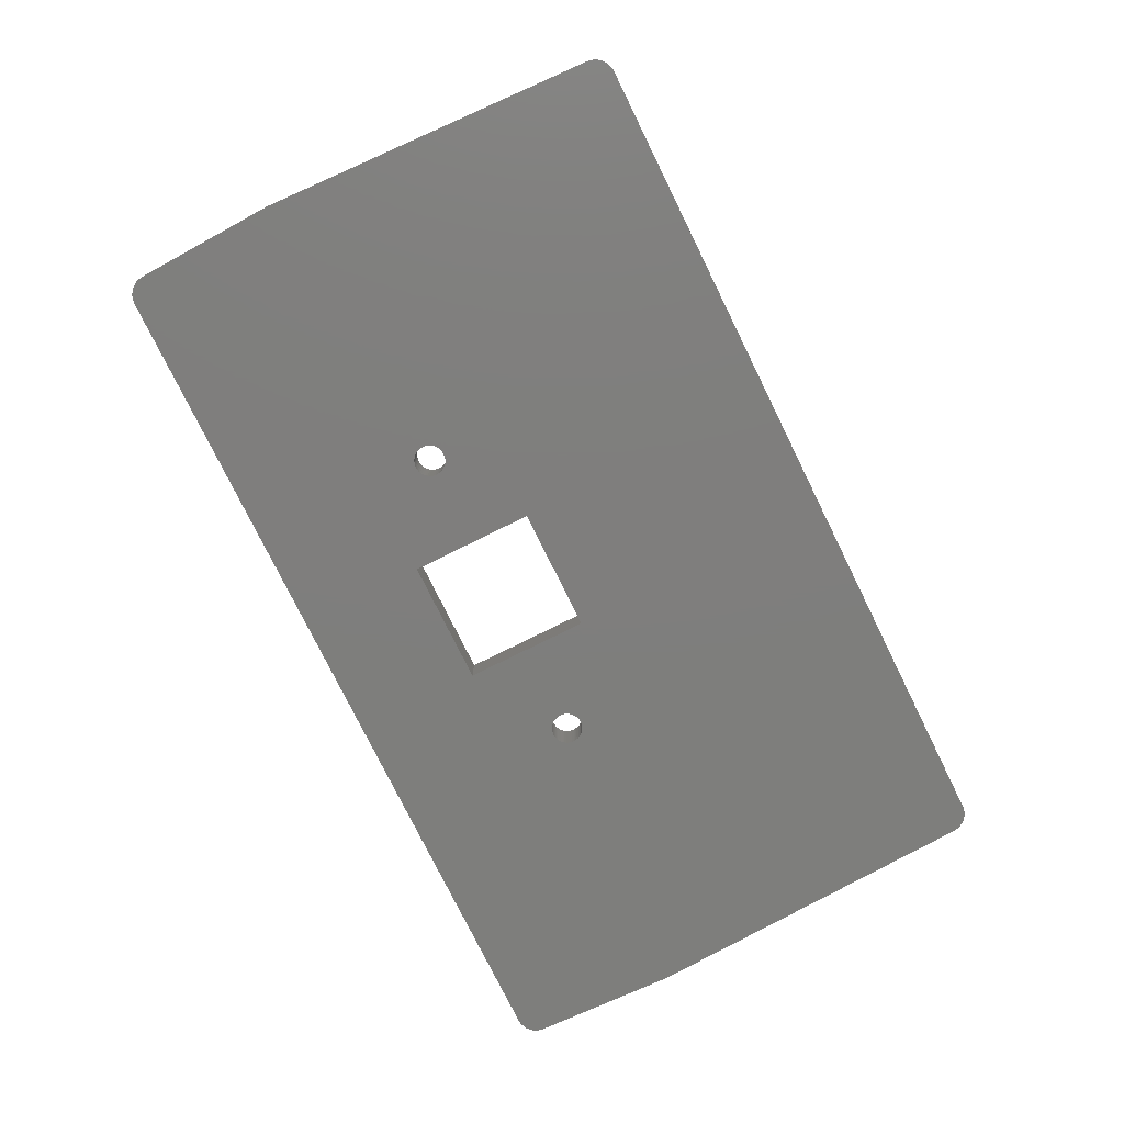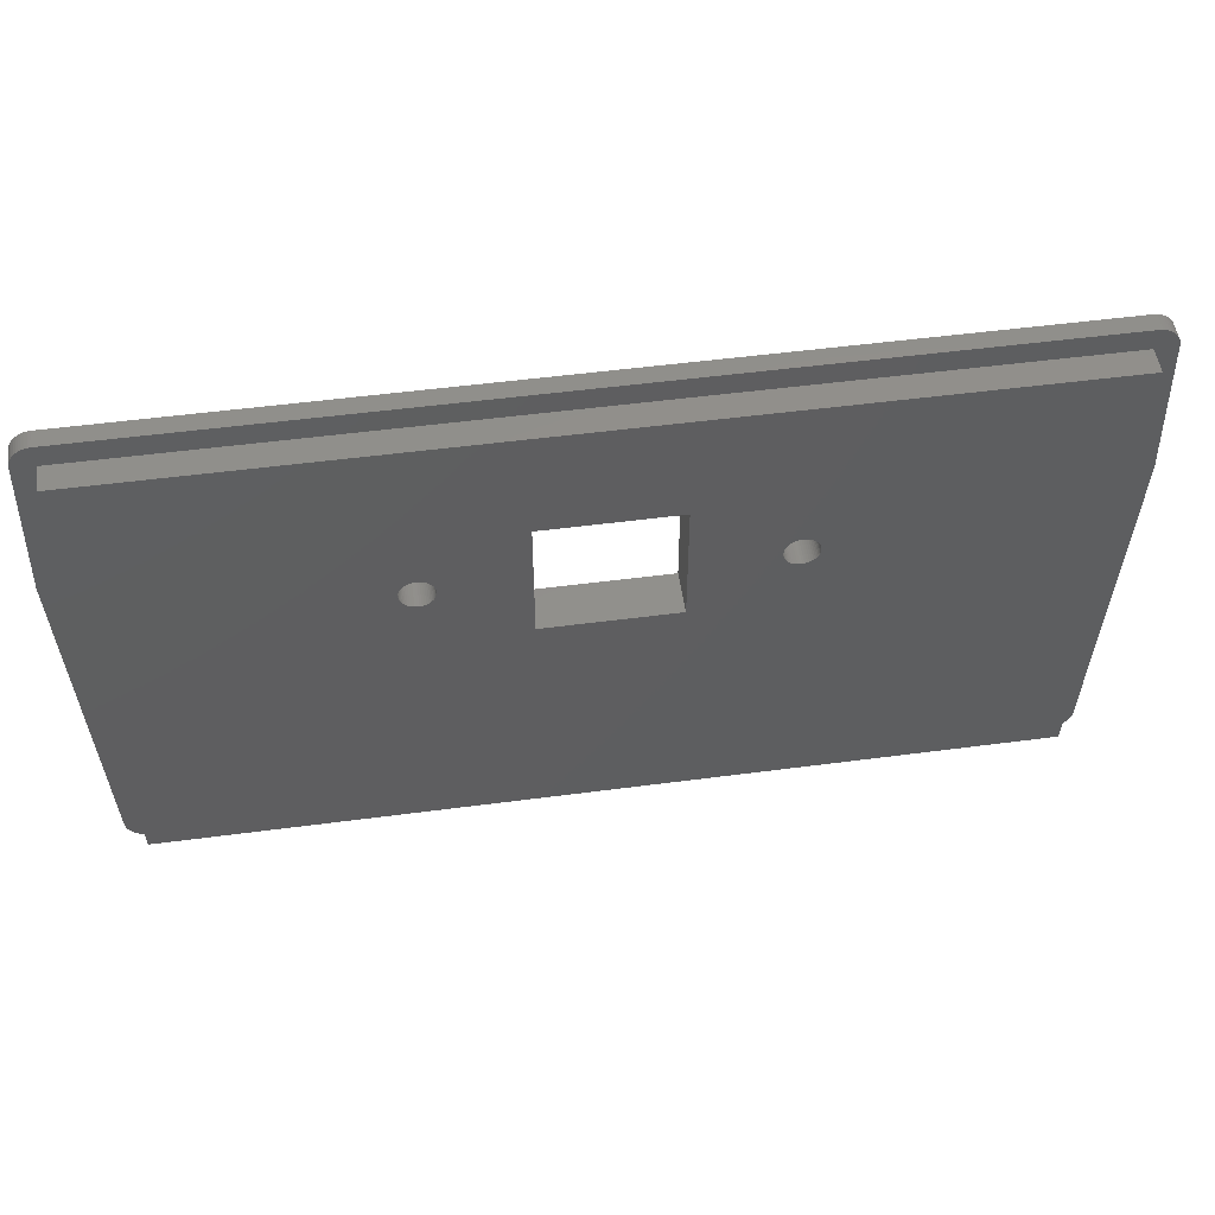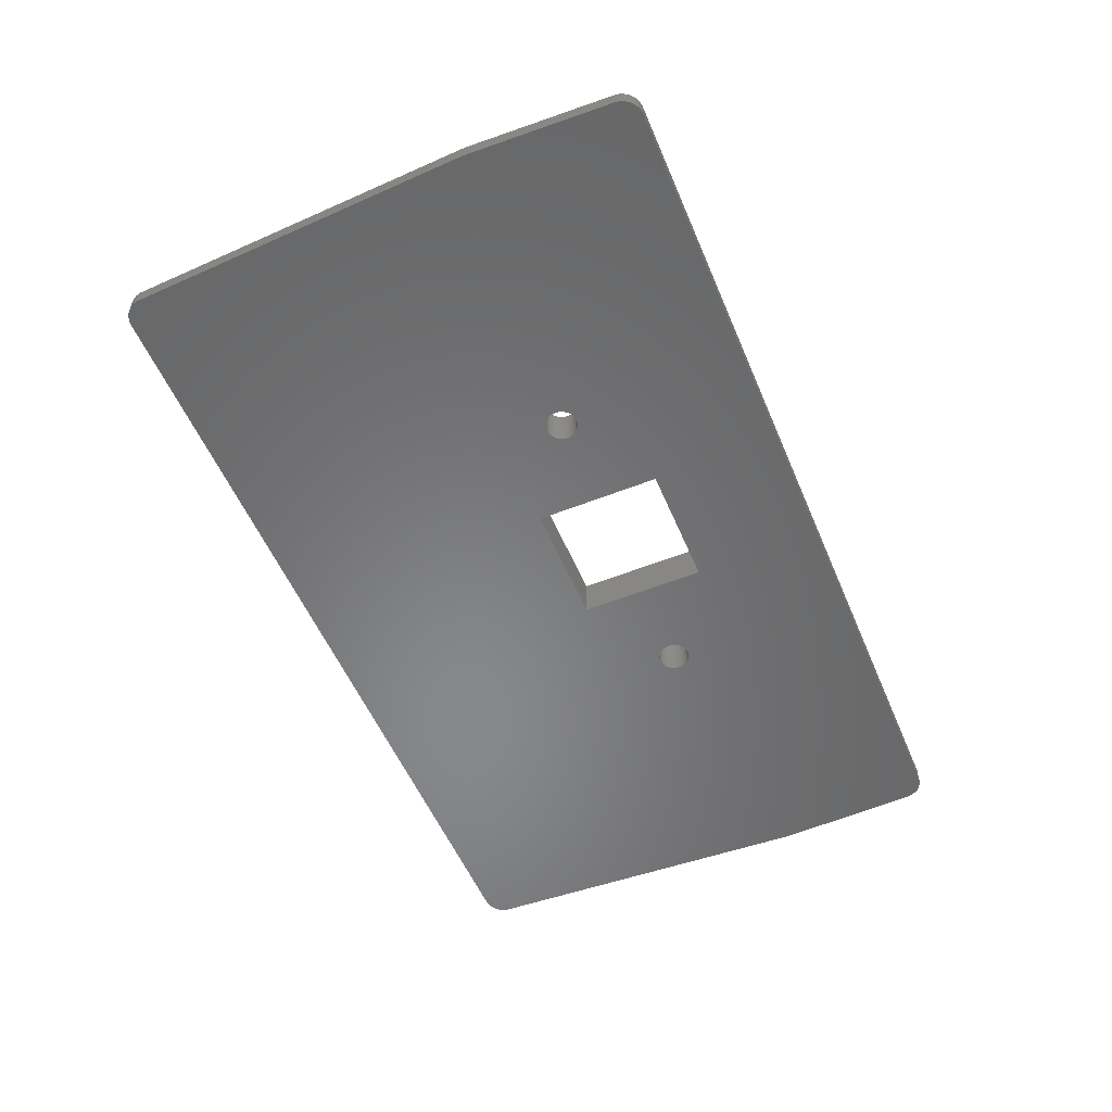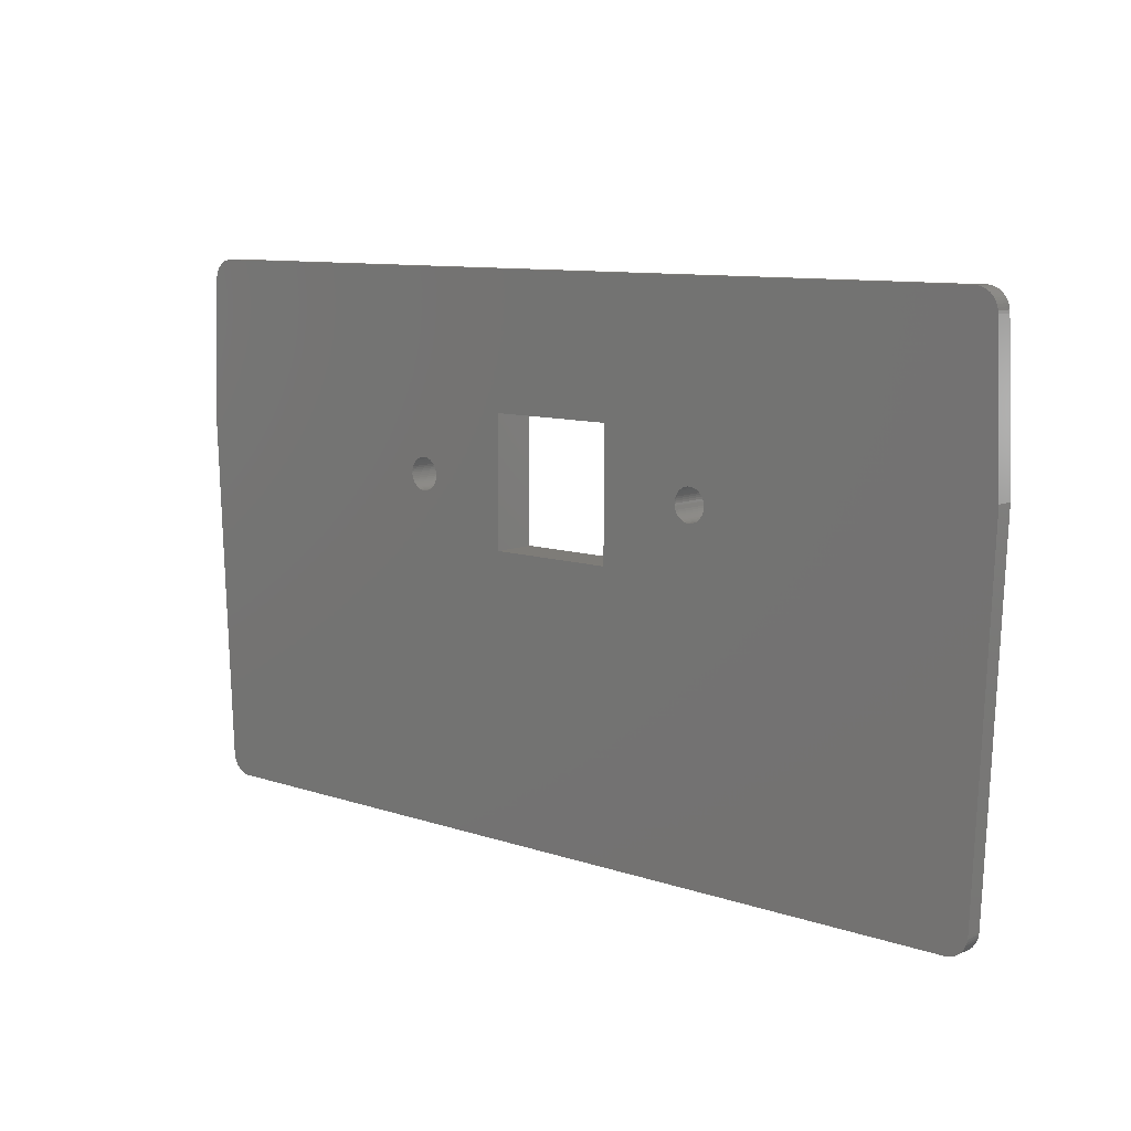
<metadata>
{"format":"stl","ext":"stl","renderer":"f3d","projection":"perspective","resolution":1024,"background":"white","views":[{"elev":-78.1,"azim":-63.7,"up":"+Z"},{"elev":52.0,"azim":-8.1,"up":"+Y"},{"elev":-54.6,"azim":112.7,"up":"+Z"},{"elev":9.6,"azim":-138.5,"up":"+Y"}]}
</metadata>
<code>
# stl→obj: 328 verts, 664 faces
v -41.35 32.7 1.61
v -40.8 46.3 4
v -40.8 46.3 1.61
v -41.35 32.7 4
v 40.8 46.3 1.61
v 40.8 46.3 4
v 43.35 32.7 0
v 16.49 29.81 0
v 16.5 30 0
v 41.9 0 0
v 16.45 29.63 0
v 16.39 29.45 0
v 16.31 29.28 0
v 16.21 29.12 0
v 16.09 28.97 0
v 15.96 28.84 0
v 15.8 28.73 0
v 40.03 -1.996 0
v 15.64 28.64 0
v 15.46 28.57 0
v 15.28 28.53 0
v 6 24 0
v 15.09 28.5 0
v 14.91 28.5 0
v 14.72 28.53 0
v 14.54 28.57 0
v 14.36 28.64 0
v 14.2 28.73 0
v 14.04 28.84 0
v 13.51 29.81 0
v 13.5 30 0
v 13.55 29.63 0
v 13.61 29.45 0
v 13.69 29.28 0
v 13.79 29.12 0
v 13.91 28.97 0
v -6 24 0
v -13.5 30 0
v -6 36 0
v -13.51 29.81 0
v -13.55 29.63 0
v -13.61 29.45 0
v -13.69 29.28 0
v -13.79 29.12 0
v -13.91 28.97 0
v -14.04 28.84 0
v -14.2 28.73 0
v -14.36 28.64 0
v -40.03 -1.996 0
v -14.54 28.57 0
v -15.28 28.53 0
v -14.72 28.53 0
v -14.91 28.5 0
v -15.09 28.5 0
v -15.46 28.57 0
v -15.64 28.64 0
v -16.39 29.45 0
v -43.35 32.7 0
v -16.45 29.63 0
v -16.31 29.28 0
v -16.21 29.12 0
v -41.9 0 0
v -16.09 28.97 0
v -15.96 28.84 0
v -15.8 28.73 0
v 40.93 48.3 0
v 42.8 46.3 0
v 42.78 46.55 0
v 42.74 46.8 0
v 42.66 47.04 0
v 42.55 47.26 0
v 42.42 47.48 0
v 42.26 47.67 0
v 41.88 -0.2507 0
v 16.49 30.19 0
v 41.84 -0.4974 0
v 41.76 -0.7362 0
v 41.65 -0.9635 0
v 42.07 47.84 0
v 41.52 -1.176 0
v 41.87 47.99 0
v 41.36 -1.369 0
v 41.17 -1.541 0
v 41.65 48.11 0
v 40.97 -1.689 0
v 41.42 48.2 0
v 40.75 -1.81 0
v 40.52 -1.902 0
v 40.27 -1.965 0
v 41.17 48.26 0
v 16.45 30.37 0
v 16.39 30.55 0
v 16.31 30.72 0
v 16.21 30.88 0
v 16.09 31.03 0
v 15.96 31.16 0
v 15.8 31.27 0
v 15.64 31.36 0
v 15.46 31.43 0
v 15.28 31.47 0
v 6 36 0
v 15.09 31.5 0
v 14.91 31.5 0
v 14.72 31.47 0
v 14.54 31.43 0
v 14.36 31.36 0
v 14.2 31.27 0
v 13.51 30.19 0
v 13.55 30.37 0
v 13.61 30.55 0
v 13.69 30.72 0
v 13.79 30.88 0
v 13.91 31.03 0
v 14.04 31.16 0
v -13.51 30.19 0
v -13.55 30.37 0
v -13.61 30.55 0
v -13.69 30.72 0
v -13.79 30.88 0
v -13.91 31.03 0
v -14.04 31.16 0
v -14.2 31.27 0
v -14.36 31.36 0
v -14.54 31.43 0
v -14.72 31.47 0
v -14.91 31.5 0
v -15.09 31.5 0
v -15.28 31.47 0
v -40.93 48.3 0
v -15.46 31.43 0
v -15.64 31.36 0
v -16.49 29.81 0
v -16.5 30 0
v -16.49 30.19 0
v -16.45 30.37 0
v -16.39 30.55 0
v -40.27 -1.965 0
v -40.52 -1.902 0
v -40.75 -1.81 0
v -15.8 31.27 0
v -15.96 31.16 0
v -16.09 31.03 0
v -16.21 30.88 0
v -16.31 30.72 0
v -40.97 -1.689 0
v -41.17 -1.541 0
v -41.36 -1.369 0
v -42.8 46.3 0
v -41.52 -1.176 0
v -41.17 48.26 0
v -41.65 -0.9635 0
v -41.76 -0.7362 0
v -41.84 -0.4974 0
v -41.88 -0.2507 0
v -41.42 48.2 0
v -41.65 48.11 0
v -41.87 47.99 0
v -42.07 47.84 0
v -42.26 47.67 0
v -42.42 47.48 0
v -42.55 47.26 0
v -42.66 47.04 0
v -42.74 46.8 0
v -42.78 46.55 0
v 39.9 0 4
v 41.35 32.7 1.61
v 41.35 32.7 4
v 39.9 0 1.61
v 16.21 30.88 4
v 16.5 30 4
v 16.49 29.81 4
v 16.49 30.19 4
v 16.45 30.37 4
v 16.39 30.55 4
v 16.31 30.72 4
v 16.09 31.03 4
v 15.96 31.16 4
v 15.8 31.27 4
v 15.64 31.36 4
v 15.46 31.43 4
v 15.28 31.47 4
v 6 36 4
v 15.09 31.5 4
v 14.91 31.5 4
v 14.72 31.47 4
v 14.54 31.43 4
v 14.36 31.36 4
v 13.51 30.19 4
v 13.5 30 4
v 13.55 30.37 4
v 13.61 30.55 4
v 13.69 30.72 4
v 13.79 30.88 4
v 13.91 31.03 4
v 14.04 31.16 4
v 14.2 31.27 4
v -6 36 4
v -13.5 30 4
v -6 24 4
v -13.51 30.19 4
v -13.55 30.37 4
v -13.61 30.55 4
v -13.69 30.72 4
v -13.79 30.88 4
v -13.91 31.03 4
v -14.04 31.16 4
v -14.2 31.27 4
v -14.36 31.36 4
v -14.54 31.43 4
v -14.72 31.47 4
v -14.91 31.5 4
v -15.09 31.5 4
v -15.28 31.47 4
v -15.46 31.43 4
v -16.5 30 4
v -16.49 30.19 4
v -16.45 30.37 4
v -16.39 30.55 4
v -16.31 30.72 4
v -16.21 30.88 4
v -15.64 31.36 4
v -15.8 31.27 4
v -15.96 31.16 4
v -16.09 31.03 4
v -39.9 0 4
v 16.45 29.63 4
v 16.39 29.45 4
v 16.31 29.28 4
v 16.21 29.12 4
v 16.09 28.97 4
v 15.96 28.84 4
v 15.8 28.73 4
v 15.64 28.64 4
v 15.46 28.57 4
v 15.28 28.53 4
v 6 24 4
v 15.09 28.5 4
v 14.91 28.5 4
v 14.72 28.53 4
v 14.54 28.57 4
v 14.36 28.64 4
v 14.2 28.73 4
v 14.04 28.84 4
v 13.91 28.97 4
v 13.51 29.81 4
v 13.55 29.63 4
v 13.61 29.45 4
v 13.69 29.28 4
v 13.79 29.12 4
v -13.51 29.81 4
v -13.55 29.63 4
v -13.61 29.45 4
v -13.69 29.28 4
v -13.79 29.12 4
v -13.91 28.97 4
v -14.04 28.84 4
v -14.2 28.73 4
v -14.36 28.64 4
v -14.54 28.57 4
v -14.72 28.53 4
v -14.91 28.5 4
v -15.09 28.5 4
v -15.28 28.53 4
v -15.46 28.57 4
v -15.64 28.64 4
v -15.8 28.73 4
v -15.96 28.84 4
v -16.09 28.97 4
v -16.21 29.12 4
v -16.31 29.28 4
v -16.39 29.45 4
v -16.45 29.63 4
v -16.49 29.81 4
v -39.9 0 1.61
v 42.74 46.8 1.61
v 42.66 47.04 1.61
v 42.55 47.26 1.61
v 42.42 47.48 1.61
v 42.26 47.67 1.61
v 41.17 -1.541 1.61
v 40.97 -1.689 1.61
v -43.35 32.7 1.61
v -41.9 0 1.61
v 41.42 48.2 1.61
v 41.65 48.11 1.61
v -42.8 46.3 1.61
v -40.93 48.3 1.61
v 40.93 48.3 1.61
v 41.17 48.26 1.61
v -42.78 46.55 1.61
v 42.8 46.3 1.61
v 42.78 46.55 1.61
v 42.07 47.84 1.61
v 43.35 32.7 1.61
v 41.9 0 1.61
v 41.87 47.99 1.61
v 41.88 -0.2507 1.61
v 41.84 -0.4974 1.61
v 41.76 -0.7362 1.61
v 41.65 -0.9635 1.61
v 41.52 -1.176 1.61
v -41.17 48.26 1.61
v -41.42 48.2 1.61
v -41.65 48.11 1.61
v -41.87 47.99 1.61
v -41.36 -1.369 1.61
v -41.52 -1.176 1.61
v -41.65 -0.9635 1.61
v -42.07 47.84 1.61
v -41.76 -0.7362 1.61
v -41.84 -0.4974 1.61
v -41.88 -0.2507 1.61
v -42.26 47.67 1.61
v -42.42 47.48 1.61
v -42.55 47.26 1.61
v -42.66 47.04 1.61
v -42.74 46.8 1.61
v 41.36 -1.369 1.61
v 40.75 -1.81 1.61
v 40.52 -1.902 1.61
v 40.27 -1.965 1.61
v 40.03 -1.996 1.61
v -40.03 -1.996 1.61
v -40.27 -1.965 1.61
v -40.52 -1.902 1.61
v -40.75 -1.81 1.61
v -40.97 -1.689 1.61
v -41.17 -1.541 1.61
f 1 2 3
f 2 1 4
f 5 2 6
f 2 5 3
f 7 8 9
f 10 11 8
f 10 12 11
f 10 13 12
f 10 14 13
f 10 15 14
f 10 16 15
f 10 17 16
f 18 19 17
f 18 20 19
f 18 21 20
f 22 21 18
f 21 22 23
f 23 22 24
f 24 22 25
f 25 22 26
f 26 22 27
f 27 22 28
f 28 22 29
f 30 22 31
f 32 22 30
f 33 22 32
f 34 22 33
f 35 22 34
f 36 22 35
f 29 22 36
f 18 37 22
f 37 38 39
f 37 40 38
f 37 41 40
f 37 42 41
f 37 43 42
f 37 44 43
f 37 45 44
f 37 46 45
f 37 47 46
f 37 48 47
f 49 37 18
f 37 50 48
f 51 37 49
f 37 52 50
f 37 53 52
f 37 54 53
f 37 51 54
f 51 49 55
f 55 49 56
f 57 58 59
f 60 58 57
f 61 58 60
f 58 61 62
f 63 62 61
f 64 62 63
f 65 62 64
f 62 65 49
f 56 49 65
f 66 67 7
f 67 66 68
f 68 66 69
f 69 66 70
f 70 66 71
f 71 66 72
f 72 66 73
f 8 7 10
f 18 10 74
f 75 7 9
f 18 74 76
f 18 76 77
f 18 77 78
f 73 66 79
f 18 78 80
f 79 66 81
f 18 80 82
f 18 82 83
f 81 66 84
f 18 83 85
f 84 66 86
f 18 85 87
f 18 87 88
f 18 88 89
f 17 10 18
f 86 66 90
f 91 7 75
f 92 7 91
f 93 7 92
f 7 93 66
f 94 66 93
f 95 66 94
f 96 66 95
f 97 66 96
f 98 66 97
f 99 66 98
f 100 66 99
f 101 100 102
f 101 102 103
f 101 103 104
f 101 104 105
f 101 105 106
f 101 106 107
f 101 31 22
f 31 101 108
f 108 101 109
f 109 101 110
f 110 101 111
f 111 101 112
f 112 101 113
f 113 101 114
f 101 107 114
f 100 101 66
f 39 66 101
f 115 39 38
f 116 39 115
f 117 39 116
f 118 39 117
f 119 39 118
f 120 39 119
f 121 39 120
f 122 39 121
f 123 39 122
f 124 39 123
f 125 39 124
f 126 39 125
f 127 39 126
f 128 39 127
f 129 128 130
f 129 130 131
f 59 58 132
f 132 58 133
f 133 58 134
f 134 58 135
f 135 58 136
f 62 49 137
f 62 137 138
f 62 138 139
f 39 129 66
f 128 129 39
f 140 129 131
f 141 129 140
f 142 129 141
f 143 129 142
f 136 58 144
f 62 139 145
f 144 129 143
f 62 145 146
f 62 146 147
f 148 129 58
f 62 147 149
f 129 148 150
f 62 149 151
f 62 151 152
f 62 152 153
f 129 144 58
f 62 153 154
f 150 148 155
f 155 148 156
f 156 148 157
f 157 148 158
f 158 148 159
f 159 148 160
f 160 148 161
f 161 148 162
f 163 148 164
f 162 148 163
f 165 166 167
f 166 165 168
f 167 5 6
f 5 167 166
f 169 167 6
f 167 170 171
f 167 172 170
f 167 173 172
f 167 174 173
f 167 175 174
f 167 169 175
f 6 176 169
f 6 177 176
f 6 178 177
f 6 179 178
f 6 180 179
f 6 181 180
f 182 181 6
f 181 182 183
f 183 182 184
f 184 182 185
f 185 182 186
f 186 182 187
f 188 182 189
f 190 182 188
f 191 182 190
f 192 182 191
f 193 182 192
f 194 182 193
f 195 182 194
f 196 182 195
f 187 182 196
f 6 197 182
f 197 198 199
f 197 200 198
f 197 201 200
f 197 202 201
f 197 203 202
f 197 204 203
f 197 205 204
f 197 206 205
f 197 207 206
f 197 208 207
f 197 209 208
f 197 210 209
f 197 211 210
f 197 212 211
f 197 213 212
f 2 213 197
f 213 2 214
f 4 215 216
f 4 216 217
f 4 217 218
f 4 218 219
f 4 219 220
f 2 197 6
f 214 2 221
f 2 222 221
f 2 223 222
f 2 224 223
f 2 220 224
f 4 220 2
f 215 4 225
f 167 171 226
f 227 167 226
f 228 167 227
f 229 167 228
f 167 229 165
f 230 165 229
f 231 165 230
f 232 165 231
f 233 165 232
f 234 165 233
f 235 165 234
f 236 235 237
f 236 237 238
f 236 238 239
f 236 239 240
f 236 240 241
f 236 241 242
f 236 242 243
f 236 243 244
f 236 189 182
f 189 236 245
f 245 236 246
f 246 236 247
f 247 236 248
f 248 236 249
f 249 236 244
f 235 236 165
f 199 165 236
f 250 199 198
f 251 199 250
f 252 199 251
f 253 199 252
f 254 199 253
f 255 199 254
f 256 199 255
f 257 199 256
f 258 199 257
f 259 199 258
f 260 199 259
f 261 199 260
f 262 199 261
f 263 199 262
f 199 263 225
f 225 263 264
f 225 264 265
f 199 225 165
f 266 225 265
f 267 225 266
f 268 225 267
f 269 225 268
f 270 225 269
f 271 225 270
f 272 225 271
f 273 225 272
f 225 273 215
f 274 165 225
f 165 274 168
f 274 4 1
f 4 274 225
f 275 70 276
f 70 275 69
f 276 71 277
f 71 276 70
f 277 72 278
f 72 277 71
f 278 73 279
f 73 278 72
f 85 280 281
f 280 85 83
f 62 282 58
f 282 62 283
f 84 284 285
f 284 84 86
f 58 286 148
f 286 58 282
f 66 287 288
f 287 66 129
f 86 289 284
f 289 86 90
f 148 290 164
f 290 148 286
f 5 291 292
f 5 292 275
f 5 275 276
f 5 276 277
f 5 277 278
f 5 278 279
f 5 279 293
f 166 291 5
f 294 166 295
f 5 293 296
f 168 295 166
f 295 168 297
f 297 168 298
f 5 296 285
f 298 168 299
f 5 285 284
f 299 168 300
f 300 168 301
f 5 284 289
f 5 289 288
f 291 166 294
f 288 3 5
f 287 3 288
f 302 3 287
f 303 3 302
f 304 3 303
f 3 286 1
f 283 1 282
f 305 3 304
f 1 283 306
f 306 283 307
f 307 283 308
f 309 3 305
f 310 283 311
f 311 283 312
f 313 3 309
f 314 3 313
f 315 3 314
f 316 3 315
f 317 3 316
f 290 3 317
f 3 290 286
f 1 286 282
f 308 283 310
f 301 168 318
f 318 168 280
f 280 168 281
f 281 168 319
f 319 168 320
f 320 168 321
f 321 168 322
f 274 322 168
f 274 323 322
f 274 324 323
f 274 325 324
f 274 326 325
f 274 327 326
f 274 328 327
f 306 274 1
f 274 306 328
f 150 303 302
f 303 150 155
f 294 67 291
f 67 294 7
f 291 68 292
f 68 291 67
f 151 310 152
f 310 151 308
f 90 288 289
f 288 90 66
f 79 296 293
f 296 79 81
f 73 293 279
f 293 73 79
f 156 305 304
f 305 156 157
f 49 322 323
f 322 49 18
f 138 324 325
f 324 138 137
f 297 10 295
f 10 297 74
f 292 69 275
f 69 292 68
f 18 321 322
f 321 18 89
f 88 319 320
f 319 88 87
f 153 312 154
f 312 153 311
f 154 283 62
f 283 154 312
f 152 311 153
f 311 152 310
f 81 285 296
f 285 81 84
f 129 302 287
f 302 129 150
f 155 304 303
f 304 155 156
f 158 313 309
f 313 158 159
f 147 328 306
f 328 147 146
f 147 307 149
f 307 147 306
f 149 308 151
f 308 149 307
f 137 323 324
f 323 137 49
f 295 7 294
f 7 295 10
f 89 320 321
f 320 89 88
f 87 281 319
f 281 87 85
f 164 317 163
f 317 164 290
f 162 315 161
f 315 162 316
f 146 327 328
f 327 146 145
f 145 326 327
f 326 145 139
f 318 80 301
f 80 318 82
f 299 76 298
f 76 299 77
f 301 78 300
f 78 301 80
f 157 309 305
f 309 157 158
f 163 316 162
f 316 163 317
f 161 314 160
f 314 161 315
f 160 313 159
f 313 160 314
f 139 325 326
f 325 139 138
f 83 318 280
f 318 83 82
f 298 74 297
f 74 298 76
f 300 77 299
f 77 300 78
f 9 172 75
f 172 9 170
f 245 31 189
f 31 245 30
f 104 184 185
f 184 104 103
f 21 237 235
f 237 21 23
f 96 176 177
f 176 96 95
f 193 113 194
f 113 193 112
f 107 187 196
f 187 107 106
f 14 228 13
f 228 14 229
f 92 175 93
f 175 92 174
f 75 173 91
f 173 75 172
f 100 180 181
f 180 100 99
f 102 181 183
f 181 102 100
f 98 178 179
f 178 98 97
f 191 111 192
f 111 191 110
f 192 112 193
f 112 192 111
f 188 109 190
f 109 188 108
f 114 196 195
f 196 114 107
f 105 185 186
f 185 105 104
f 12 226 11
f 226 12 227
f 20 235 234
f 235 20 21
f 91 174 92
f 174 91 173
f 94 176 95
f 176 94 169
f 93 169 94
f 169 93 175
f 103 183 184
f 183 103 102
f 97 177 178
f 177 97 96
f 190 110 191
f 110 190 109
f 189 108 188
f 108 189 31
f 15 229 14
f 229 15 230
f 11 171 8
f 171 11 226
f 25 240 239
f 240 25 26
f 17 233 232
f 233 17 19
f 99 179 180
f 179 99 98
f 113 195 194
f 195 113 114
f 106 186 187
f 186 106 105
f 16 232 231
f 232 16 17
f 15 231 230
f 231 15 16
f 13 227 12
f 227 13 228
f 8 170 9
f 170 8 171
f 29 244 243
f 244 29 36
f 249 34 248
f 34 249 35
f 246 30 245
f 30 246 32
f 247 32 246
f 32 247 33
f 248 33 247
f 33 248 34
f 19 234 233
f 234 19 20
f 28 243 242
f 243 28 29
f 26 241 240
f 241 26 27
f 24 239 238
f 239 24 25
f 244 35 249
f 35 244 36
f 23 238 237
f 238 23 24
f 27 242 241
f 242 27 28
f 38 200 115
f 200 38 198
f 215 134 216
f 134 215 133
f 127 211 212
f 211 127 126
f 53 262 261
f 262 53 54
f 121 205 206
f 205 121 120
f 142 223 224
f 223 142 141
f 131 214 221
f 214 131 130
f 44 253 43
f 253 44 254
f 117 203 118
f 203 117 202
f 115 201 116
f 201 115 200
f 124 208 209
f 208 124 123
f 125 209 210
f 209 125 124
f 123 207 208
f 207 123 122
f 218 144 219
f 144 218 136
f 219 143 220
f 143 219 144
f 217 136 218
f 136 217 135
f 141 222 223
f 222 141 140
f 128 212 213
f 212 128 127
f 52 261 260
f 261 52 53
f 116 202 117
f 202 116 201
f 119 205 120
f 205 119 204
f 118 204 119
f 204 118 203
f 126 210 211
f 210 126 125
f 122 206 207
f 206 122 121
f 220 142 224
f 142 220 143
f 216 135 217
f 135 216 134
f 40 198 38
f 198 40 250
f 41 250 40
f 250 41 251
f 45 254 44
f 254 45 255
f 270 57 271
f 57 270 60
f 48 259 258
f 259 48 50
f 140 221 222
f 221 140 131
f 130 213 214
f 213 130 128
f 46 257 256
f 257 46 47
f 45 256 255
f 256 45 46
f 43 252 42
f 252 43 253
f 55 265 264
f 265 55 56
f 64 268 267
f 268 64 63
f 271 59 272
f 59 271 57
f 47 258 257
f 258 47 48
f 50 260 259
f 260 50 52
f 42 251 41
f 251 42 252
f 54 263 262
f 263 54 51
f 65 267 266
f 267 65 64
f 51 264 263
f 264 51 55
f 269 60 270
f 60 269 61
f 272 132 273
f 132 272 59
f 273 133 215
f 133 273 132
f 56 266 265
f 266 56 65
f 268 61 269
f 61 268 63
f 199 39 197
f 39 199 37
f 22 182 101
f 182 22 236
f 39 182 197
f 182 39 101
f 22 199 236
f 199 22 37

</code>
